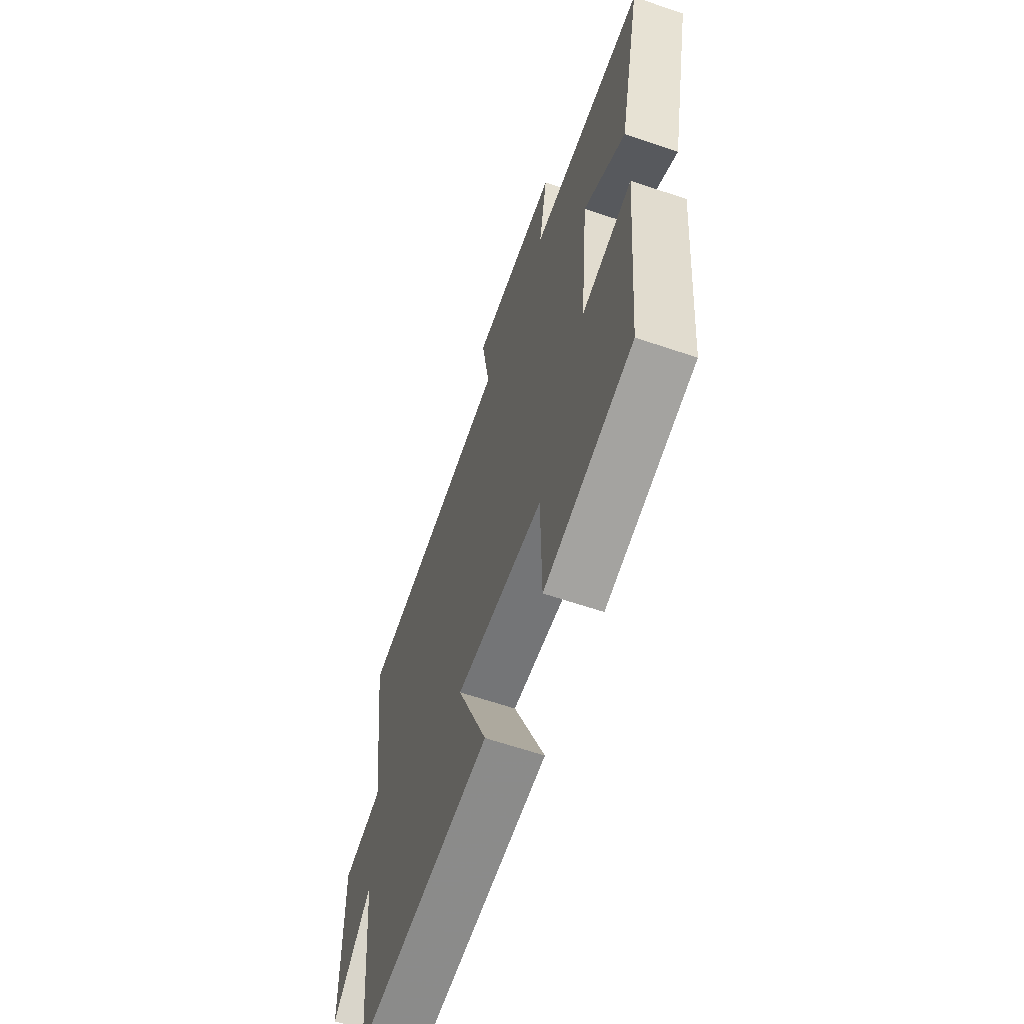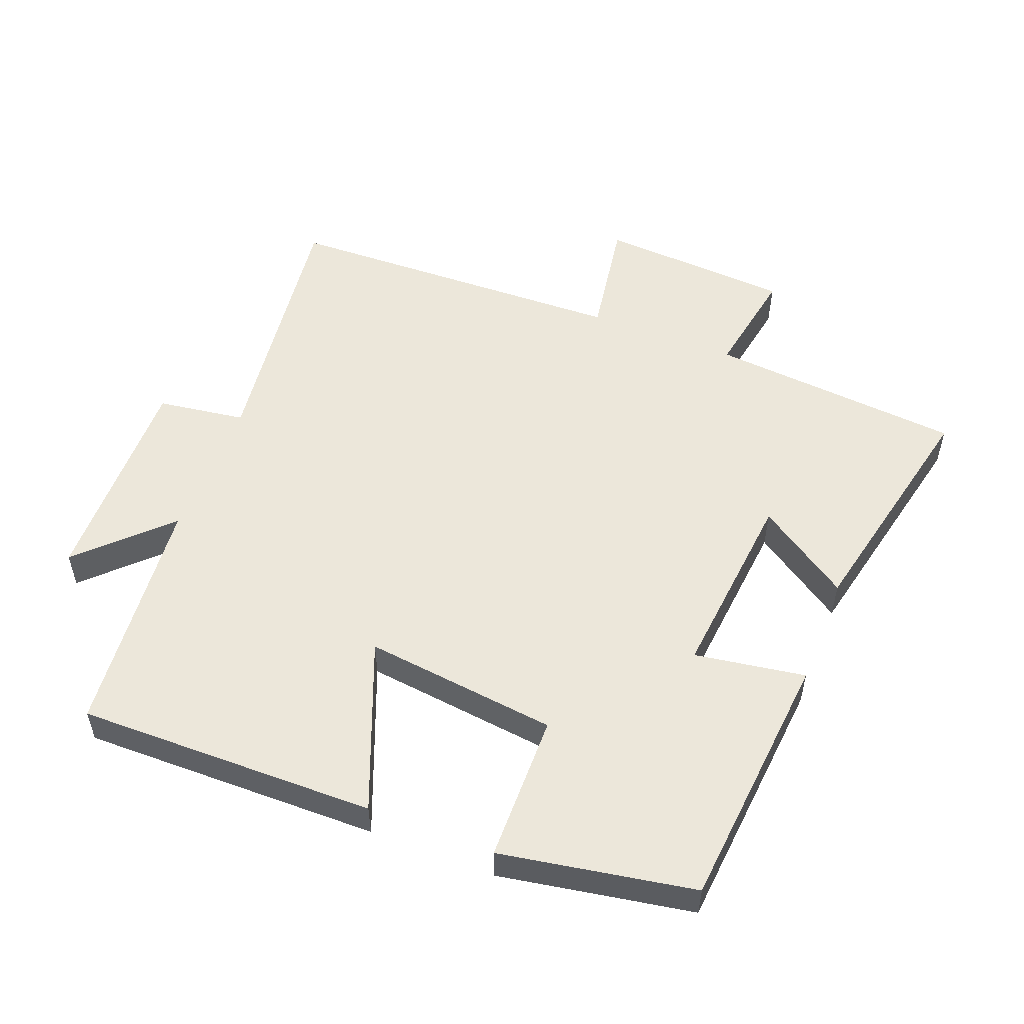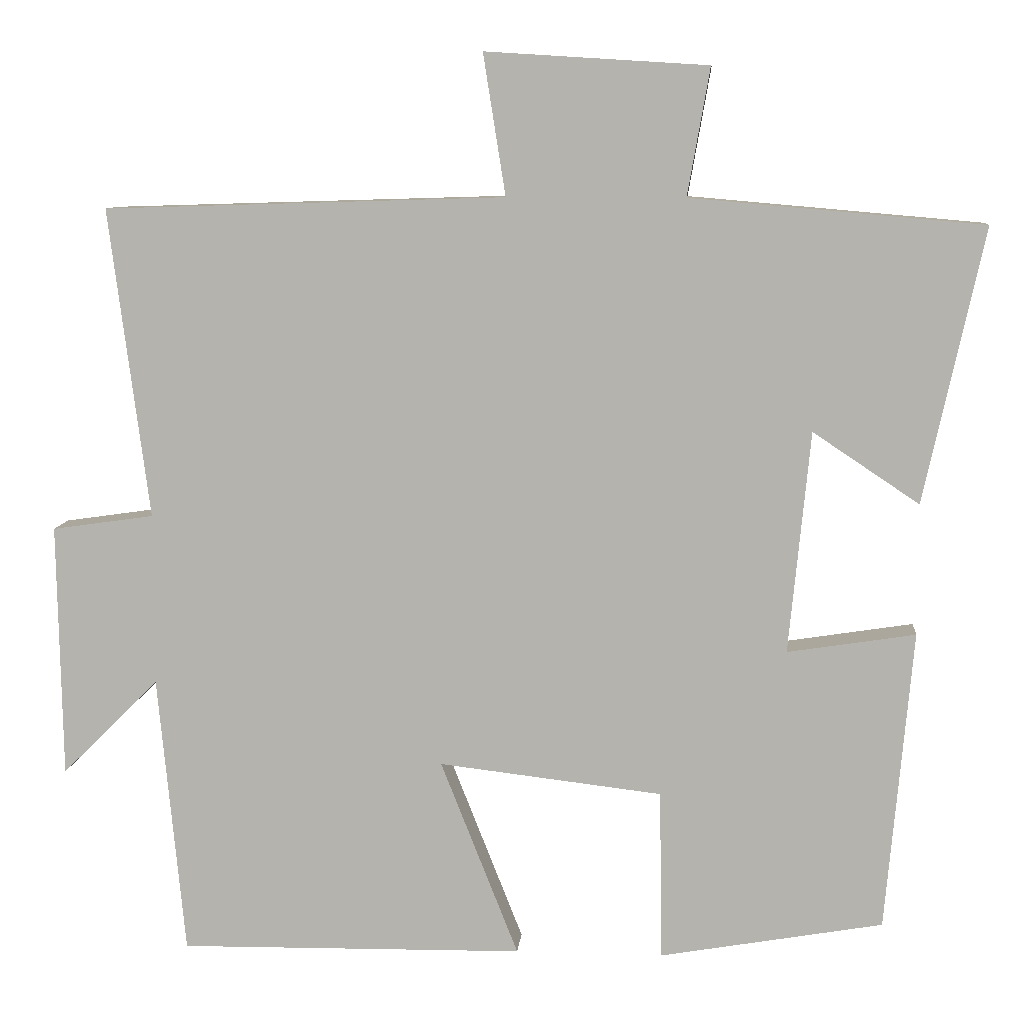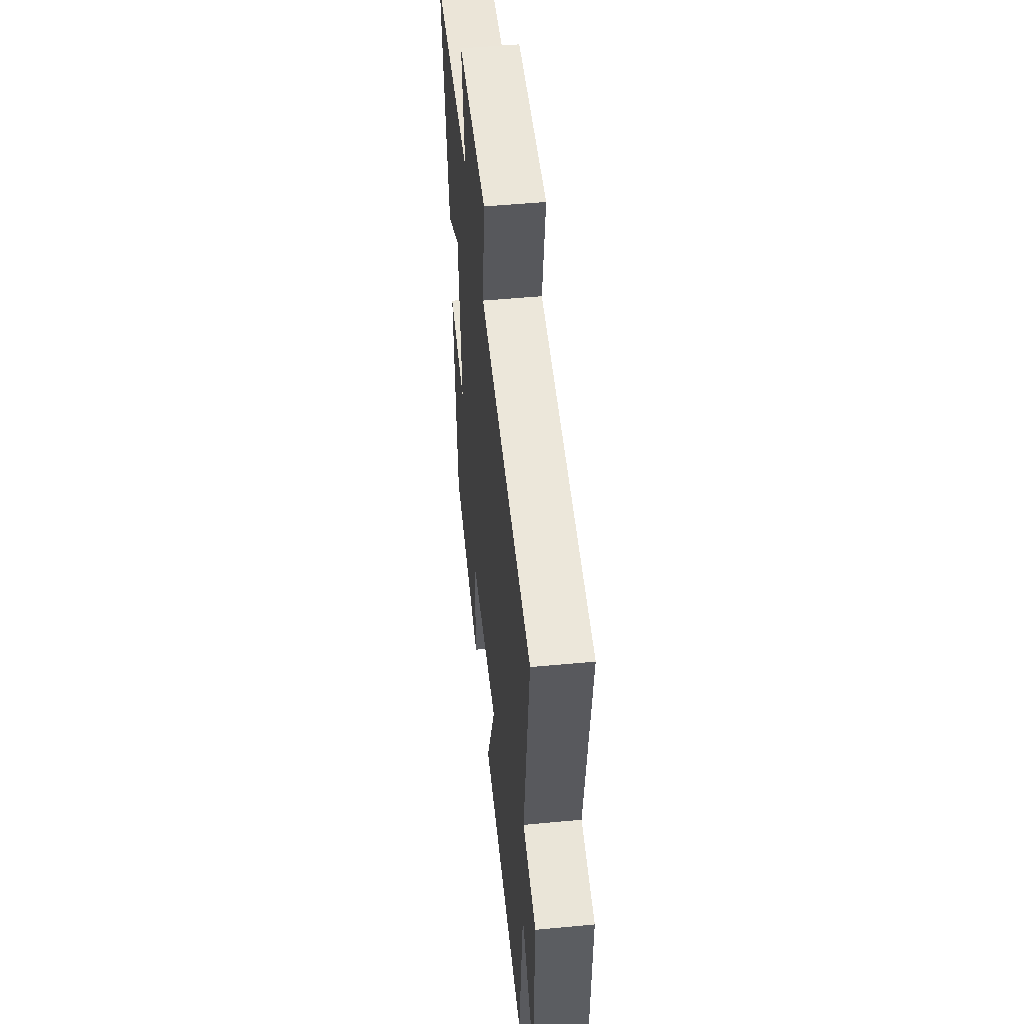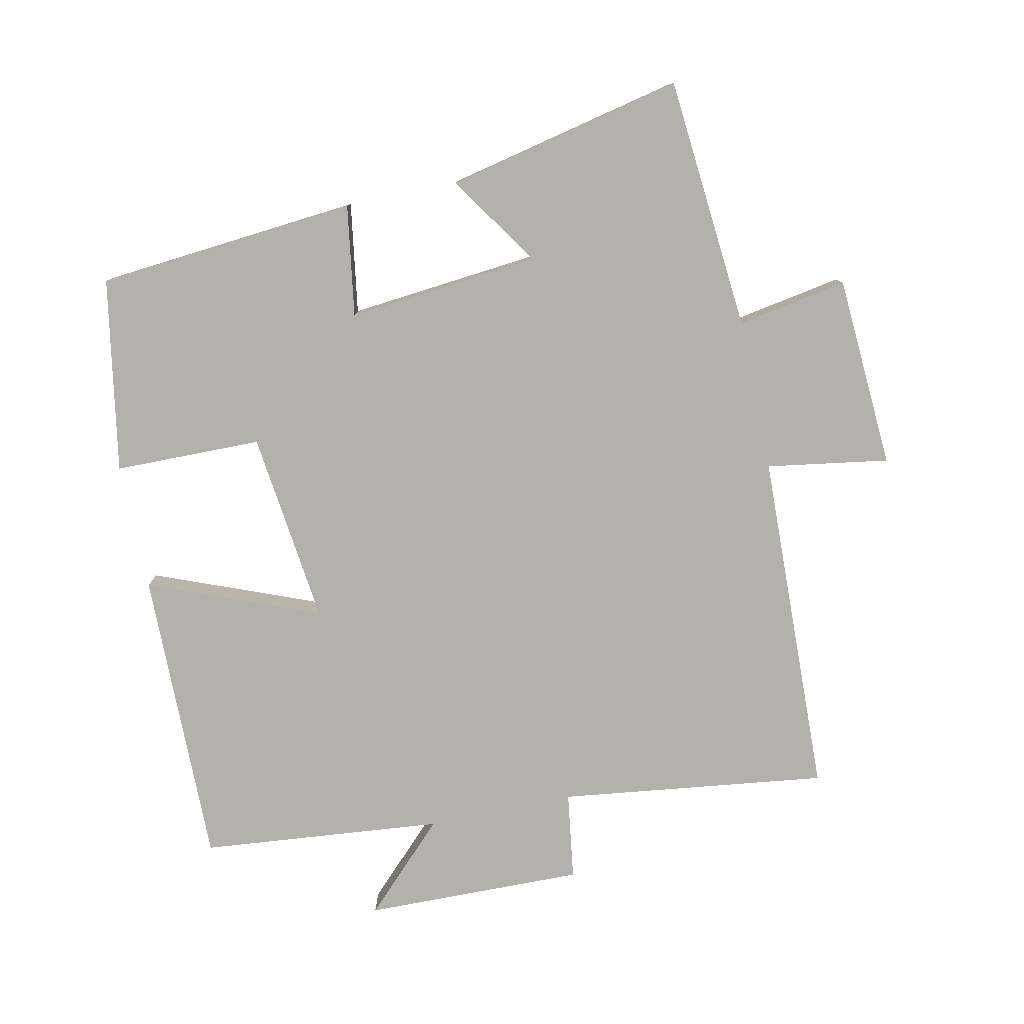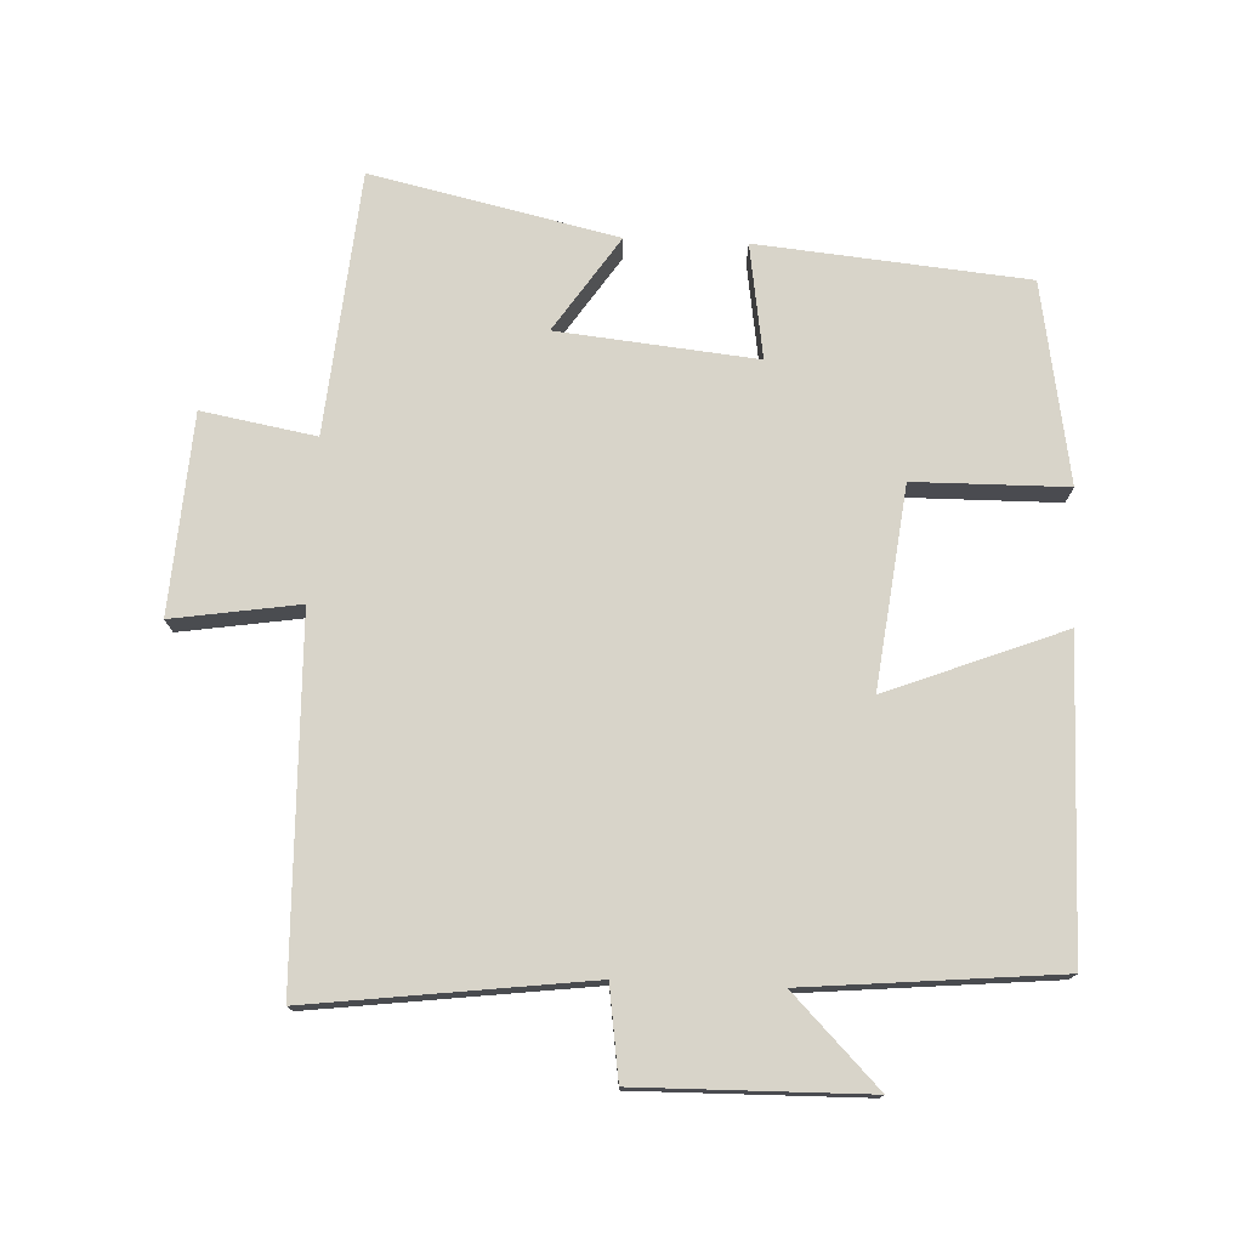
<metadata>
{"format":"obj","ext":"obj","renderer":"f3d","projection":"perspective","resolution":1024,"background":"white","views":[{"elev":-63.0,"azim":-109.0,"up":"+Z"},{"elev":53.4,"azim":-158.7,"up":"+Y"},{"elev":8.9,"azim":-174.9,"up":"+Z"},{"elev":51.4,"azim":84.1,"up":"+Z"},{"elev":-79.0,"azim":-78.1,"up":"+Y"},{"elev":75.6,"azim":92.7,"up":"+Y"}]}
</metadata>
<code>
v 0.552 0.07 0.484
v 0.5 0.07 0.082
v 0.632 0.07 0.063
v 0.626 0.07 -0.267
v 0.5 0.07 -0.142
v 0.465 0.07 -0.506
v 0.017 0.07 -0.5
v 0.118 0.07 -0.245
v -0.172 0.07 -0.279
v -0.175 0.07 -0.5
v -0.465 0.07 -0.449
v -0.5 0.07 -0.059
v -0.334 0.07 -0.085
v -0.362 0.07 0.203
v -0.5 0.07 0.111
v -0.578 0.07 0.467
v -0.198 0.07 0.5
v -0.227 0.07 0.665
v 0.061 0.07 0.683
v 0.032 0.07 0.5
v 0.552 0 0.484
v 0.5 0 0.082
v 0.632 0 0.063
v 0.626 0 -0.267
v 0.5 0 -0.142
v 0.465 0 -0.506
v 0.017 0 -0.5
v 0.118 0 -0.245
v -0.172 0 -0.279
v -0.175 0 -0.5
v -0.465 0 -0.449
v -0.5 0 -0.059
v -0.334 0 -0.085
v -0.362 0 0.203
v -0.5 0 0.111
v -0.578 0 0.467
v -0.198 0 0.5
v -0.227 0 0.665
v 0.061 0 0.683
v 0.032 0 0.5
f 17 18 19 20
f 17 20 1 2
f 14 15 16 17
f 13 14 17 2
f 10 11 12 13
f 9 10 13
f 8 9 13 2
f 5 6 7 8
f 5 8 2 3
f 3 4 5
f 40 39 38 37
f 22 21 40 37
f 37 36 35 34
f 22 37 34 33
f 33 32 31 30
f 33 30 29
f 22 33 29 28
f 28 27 26 25
f 23 22 28 25
f 25 24 23
f 1 21 22 2
f 2 22 23 3
f 3 23 24 4
f 4 24 25 5
f 5 25 26 6
f 6 26 27 7
f 7 27 28 8
f 8 28 29 9
f 9 29 30 10
f 10 30 31 11
f 11 31 32 12
f 12 32 33 13
f 13 33 34 14
f 14 34 35 15
f 15 35 36 16
f 16 36 37 17
f 17 37 38 18
f 18 38 39 19
f 19 39 40 20
f 20 40 21 1

</code>
